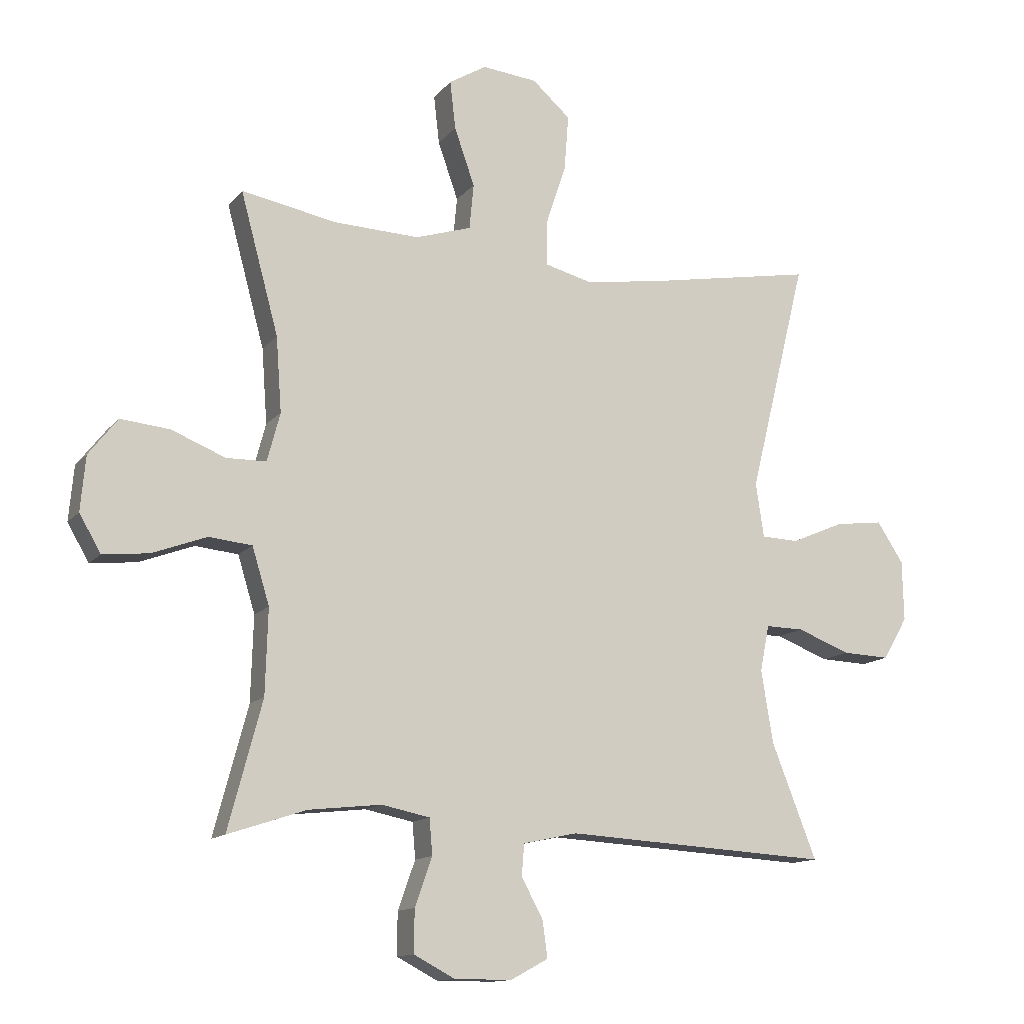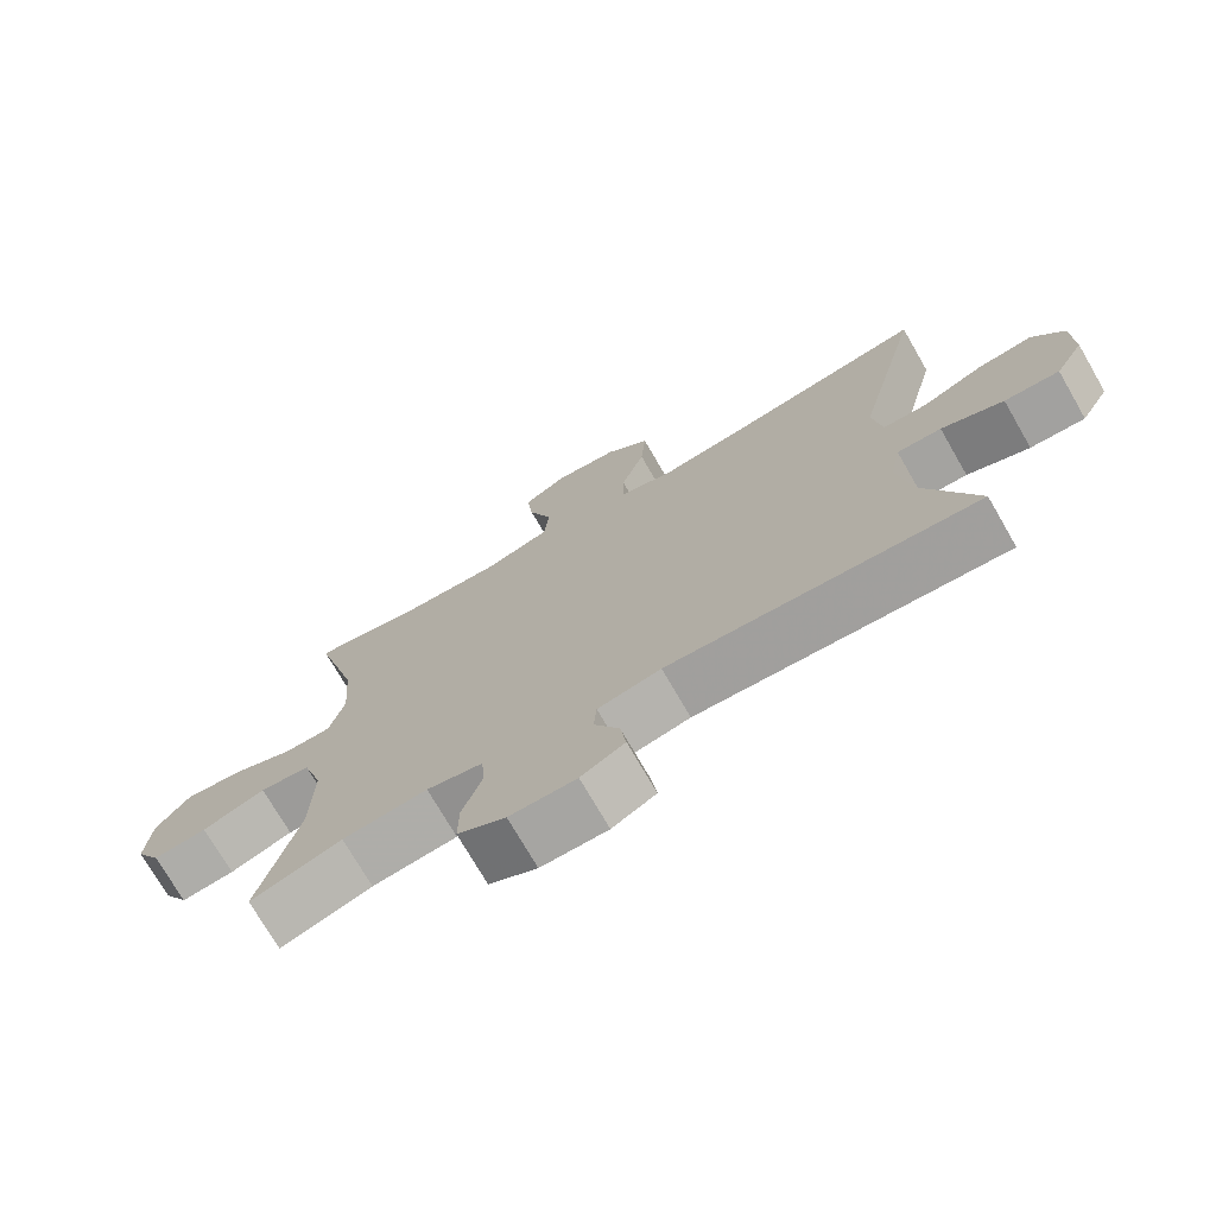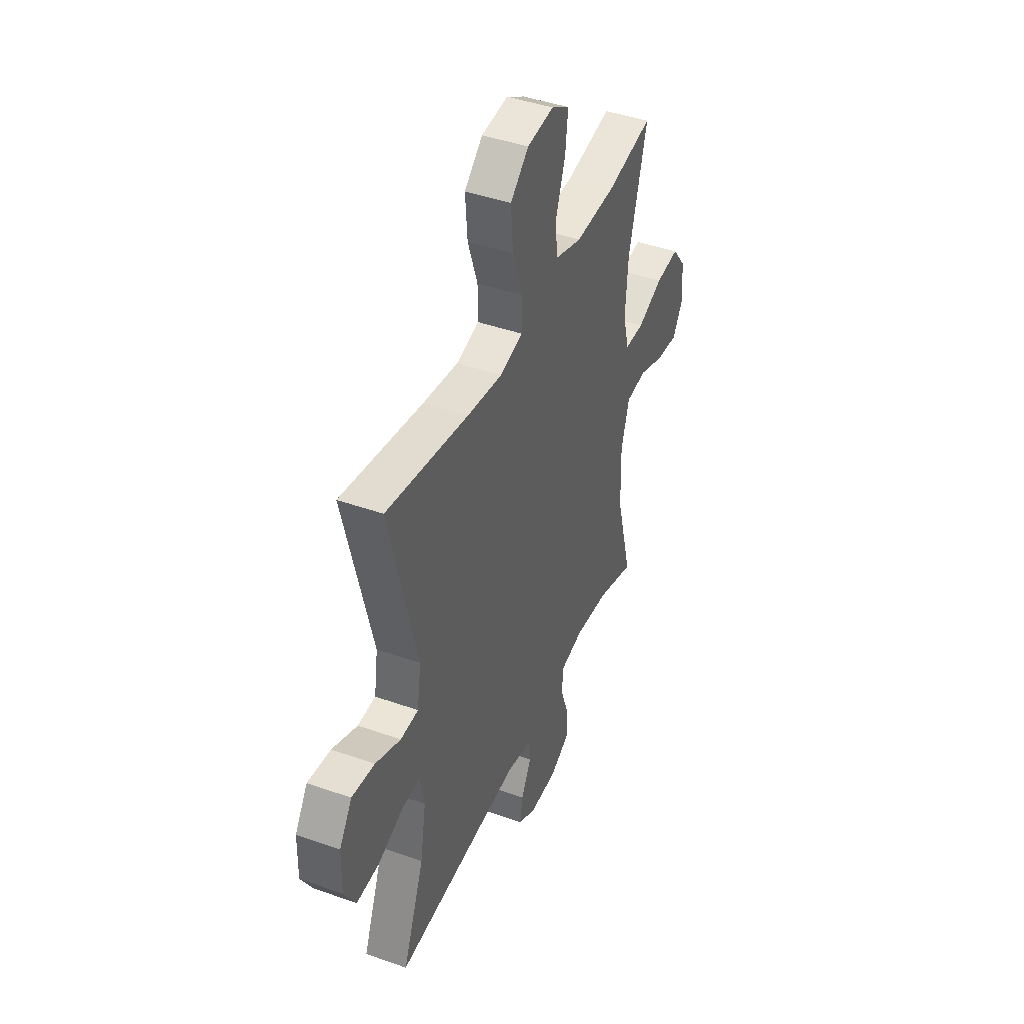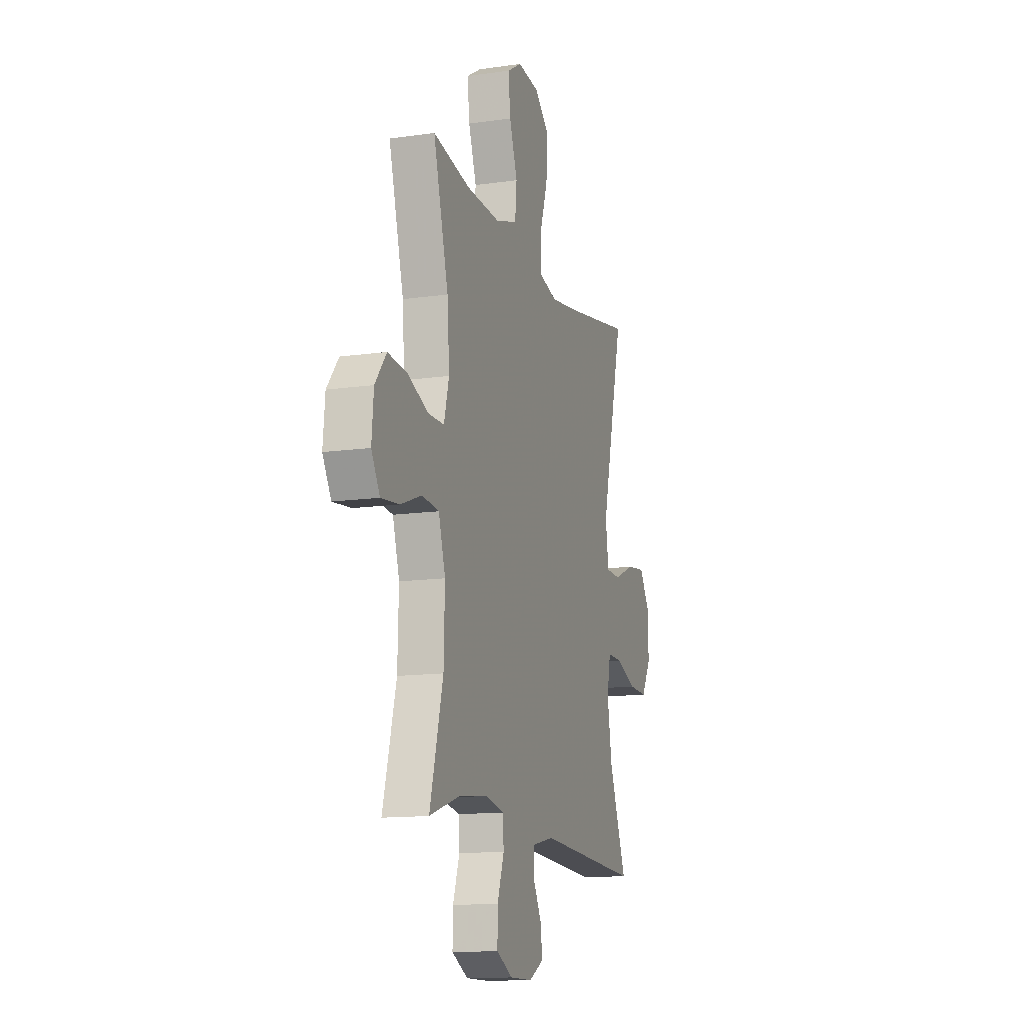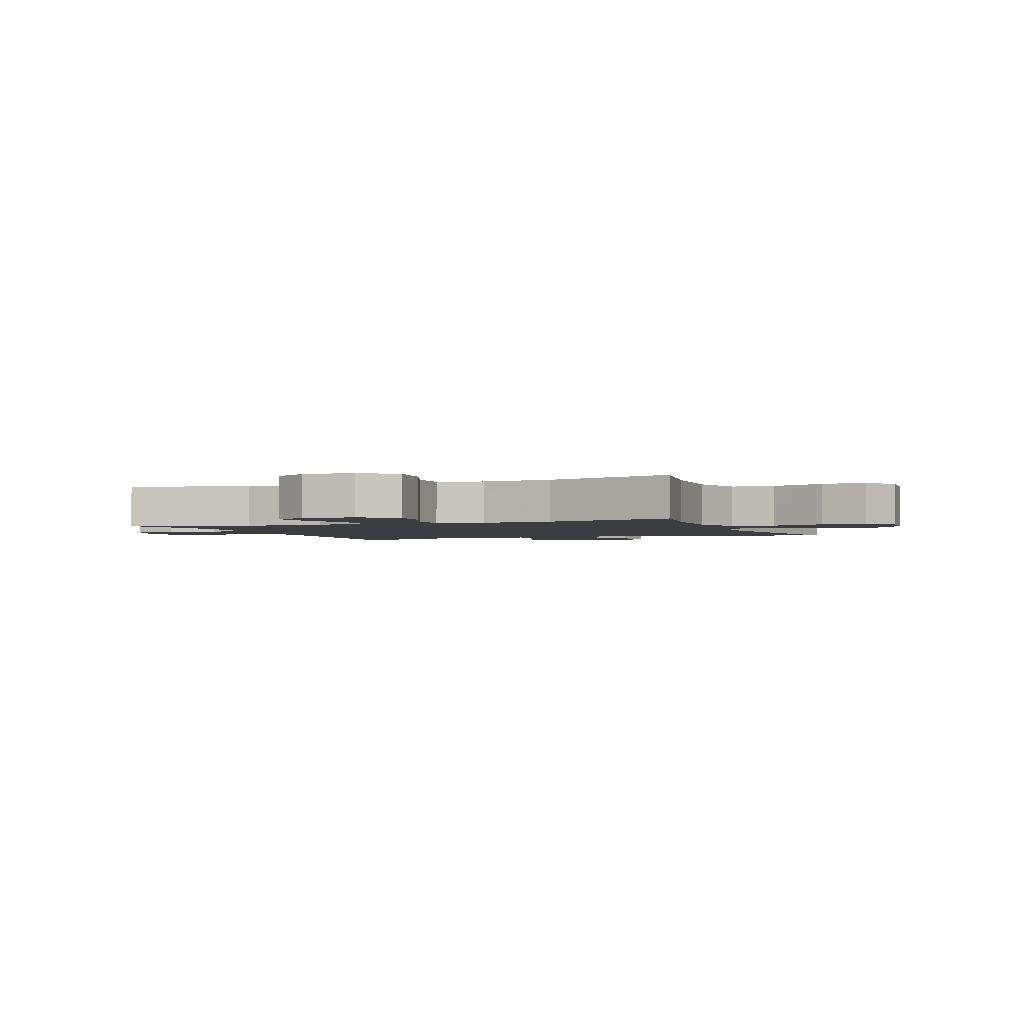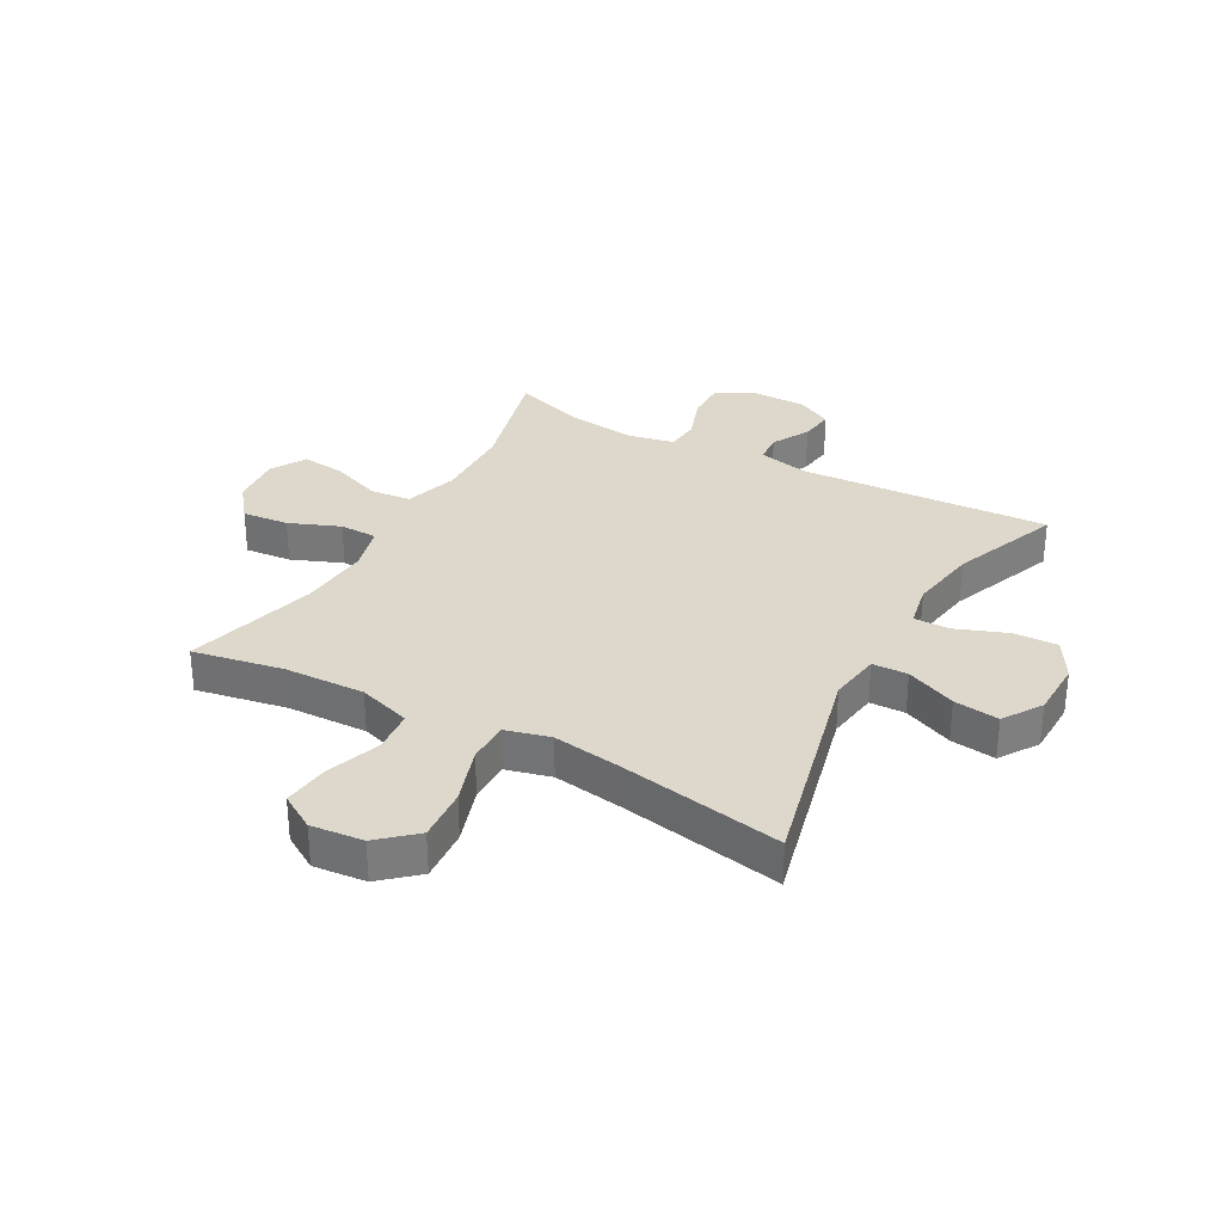
<metadata>
{"format":"obj","ext":"obj","renderer":"f3d","projection":"perspective","resolution":1024,"background":"white","views":[{"elev":-13.1,"azim":-24.0,"up":"+Z"},{"elev":-73.6,"azim":30.0,"up":"+Z"},{"elev":43.1,"azim":112.8,"up":"+Z"},{"elev":-13.3,"azim":-72.0,"up":"+Z"},{"elev":-2.3,"azim":-68.3,"up":"+Y"},{"elev":31.5,"azim":29.0,"up":"+Y"}]}
</metadata>
<code>
v 0.5 0.07 0.5
v 0.406 0.07 0.12
v 0.419 0.07 0.031
v 0.48 0.07 0.029
v 0.566 0.07 0.066
v 0.644 0.07 0.076
v 0.687 0.07 0.01
v 0.689 0.07 -0.088
v 0.649 0.07 -0.157
v 0.572 0.07 -0.154
v 0.485 0.07 -0.121
v 0.423 0.07 -0.12
v 0.408 0.07 -0.195
v 0.427 0.07 -0.313
v 0.5 0.07 -0.5
v 0.069 0.07 -0.475
v -0.019 0.07 -0.494
v -0.023 0.07 -0.545
v 0.012 0.07 -0.61
v 0.02 0.07 -0.669
v -0.041 0.07 -0.702
v -0.134 0.07 -0.702
v -0.201 0.07 -0.667
v -0.2 0.07 -0.598
v -0.172 0.07 -0.519
v -0.177 0.07 -0.461
v -0.255 0.07 -0.445
v -0.373 0.07 -0.458
v -0.5 0.07 -0.5
v -0.445 0.07 -0.293
v -0.441 0.07 -0.155
v -0.469 0.07 -0.063
v -0.539 0.07 -0.056
v -0.627 0.07 -0.089
v -0.702 0.07 -0.097
v -0.737 0.07 -0.037
v -0.729 0.07 0.052
v -0.682 0.07 0.112
v -0.602 0.07 0.104
v -0.515 0.07 0.069
v -0.45 0.07 0.07
v -0.429 0.07 0.149
v -0.438 0.07 0.271
v -0.5 0.07 0.5
v -0.345 0.07 0.471
v -0.206 0.07 0.466
v -0.115 0.07 0.495
v -0.108 0.07 0.569
v -0.141 0.07 0.663
v -0.15 0.07 0.742
v -0.089 0.07 0.779
v 0.001 0.07 0.77
v 0.063 0.07 0.715
v 0.056 0.07 0.623
v 0.023 0.07 0.524
v 0.023 0.07 0.452
v 0.1 0.07 0.432
v 0.221 0.07 0.45
v 0.5 0 0.5
v 0.406 0 0.12
v 0.419 0 0.031
v 0.48 0 0.029
v 0.566 0 0.066
v 0.644 0 0.076
v 0.687 0 0.01
v 0.689 0 -0.088
v 0.649 0 -0.157
v 0.572 0 -0.154
v 0.485 0 -0.121
v 0.423 0 -0.12
v 0.408 0 -0.195
v 0.427 0 -0.313
v 0.5 0 -0.5
v 0.069 0 -0.475
v -0.019 0 -0.494
v -0.023 0 -0.545
v 0.012 0 -0.61
v 0.02 0 -0.669
v -0.041 0 -0.702
v -0.134 0 -0.702
v -0.201 0 -0.667
v -0.2 0 -0.598
v -0.172 0 -0.519
v -0.177 0 -0.461
v -0.255 0 -0.445
v -0.373 0 -0.458
v -0.5 0 -0.5
v -0.445 0 -0.293
v -0.441 0 -0.155
v -0.469 0 -0.063
v -0.539 0 -0.056
v -0.627 0 -0.089
v -0.702 0 -0.097
v -0.737 0 -0.037
v -0.729 0 0.052
v -0.682 0 0.112
v -0.602 0 0.104
v -0.515 0 0.069
v -0.45 0 0.07
v -0.429 0 0.149
v -0.438 0 0.271
v -0.5 0 0.5
v -0.345 0 0.471
v -0.206 0 0.466
v -0.115 0 0.495
v -0.108 0 0.569
v -0.141 0 0.663
v -0.15 0 0.742
v -0.089 0 0.779
v 0.001 0 0.77
v 0.063 0 0.715
v 0.056 0 0.623
v 0.023 0 0.524
v 0.023 0 0.452
v 0.1 0 0.432
v 0.221 0 0.45
f 53 54 55
f 52 53 55
f 51 52 55
f 50 51 55
f 49 50 55
f 48 49 55
f 47 48 55 56
f 46 47 56
f 45 46 56 57
f 43 44 45
f 42 43 45 57
f 38 39 40
f 37 38 40
f 36 37 40
f 35 36 40
f 34 35 40
f 33 34 40
f 32 33 40 41
f 42 57 58
f 41 42 58
f 32 41 58
f 31 32 58
f 23 24 25
f 22 23 25
f 21 22 25
f 20 21 25
f 19 20 25
f 18 19 25
f 17 18 25 26
f 16 17 26
f 14 15 16
f 16 26 27
f 14 16 27
f 13 14 27
f 9 10 11
f 8 9 11
f 7 8 11
f 6 7 11
f 5 6 11
f 4 5 11
f 3 4 11 12
f 13 27 28
f 12 13 28
f 3 12 28
f 2 3 28
f 1 2 28
f 58 1 28
f 31 58 28
f 30 31 28
f 28 29 30
f 113 112 111
f 113 111 110
f 113 110 109
f 113 109 108
f 113 108 107
f 113 107 106
f 114 113 106 105
f 114 105 104
f 115 114 104 103
f 103 102 101
f 115 103 101 100
f 98 97 96
f 98 96 95
f 98 95 94
f 98 94 93
f 98 93 92
f 98 92 91
f 99 98 91 90
f 116 115 100
f 116 100 99
f 116 99 90
f 116 90 89
f 83 82 81
f 83 81 80
f 83 80 79
f 83 79 78
f 83 78 77
f 83 77 76
f 84 83 76 75
f 84 75 74
f 74 73 72
f 85 84 74
f 85 74 72
f 85 72 71
f 69 68 67
f 69 67 66
f 69 66 65
f 69 65 64
f 69 64 63
f 69 63 62
f 70 69 62 61
f 86 85 71
f 86 71 70
f 86 70 61
f 86 61 60
f 86 60 59
f 86 59 116
f 86 116 89
f 86 89 88
f 88 87 86
f 1 59 60 2
f 2 60 61 3
f 3 61 62 4
f 4 62 63 5
f 5 63 64 6
f 6 64 65 7
f 7 65 66 8
f 8 66 67 9
f 9 67 68 10
f 10 68 69 11
f 11 69 70 12
f 12 70 71 13
f 13 71 72 14
f 14 72 73 15
f 15 73 74 16
f 16 74 75 17
f 17 75 76 18
f 18 76 77 19
f 19 77 78 20
f 20 78 79 21
f 21 79 80 22
f 22 80 81 23
f 23 81 82 24
f 24 82 83 25
f 25 83 84 26
f 26 84 85 27
f 27 85 86 28
f 28 86 87 29
f 29 87 88 30
f 30 88 89 31
f 31 89 90 32
f 32 90 91 33
f 33 91 92 34
f 34 92 93 35
f 35 93 94 36
f 36 94 95 37
f 37 95 96 38
f 38 96 97 39
f 39 97 98 40
f 40 98 99 41
f 41 99 100 42
f 42 100 101 43
f 43 101 102 44
f 44 102 103 45
f 45 103 104 46
f 46 104 105 47
f 47 105 106 48
f 48 106 107 49
f 49 107 108 50
f 50 108 109 51
f 51 109 110 52
f 52 110 111 53
f 53 111 112 54
f 54 112 113 55
f 55 113 114 56
f 56 114 115 57
f 57 115 116 58
f 58 116 59 1

</code>
